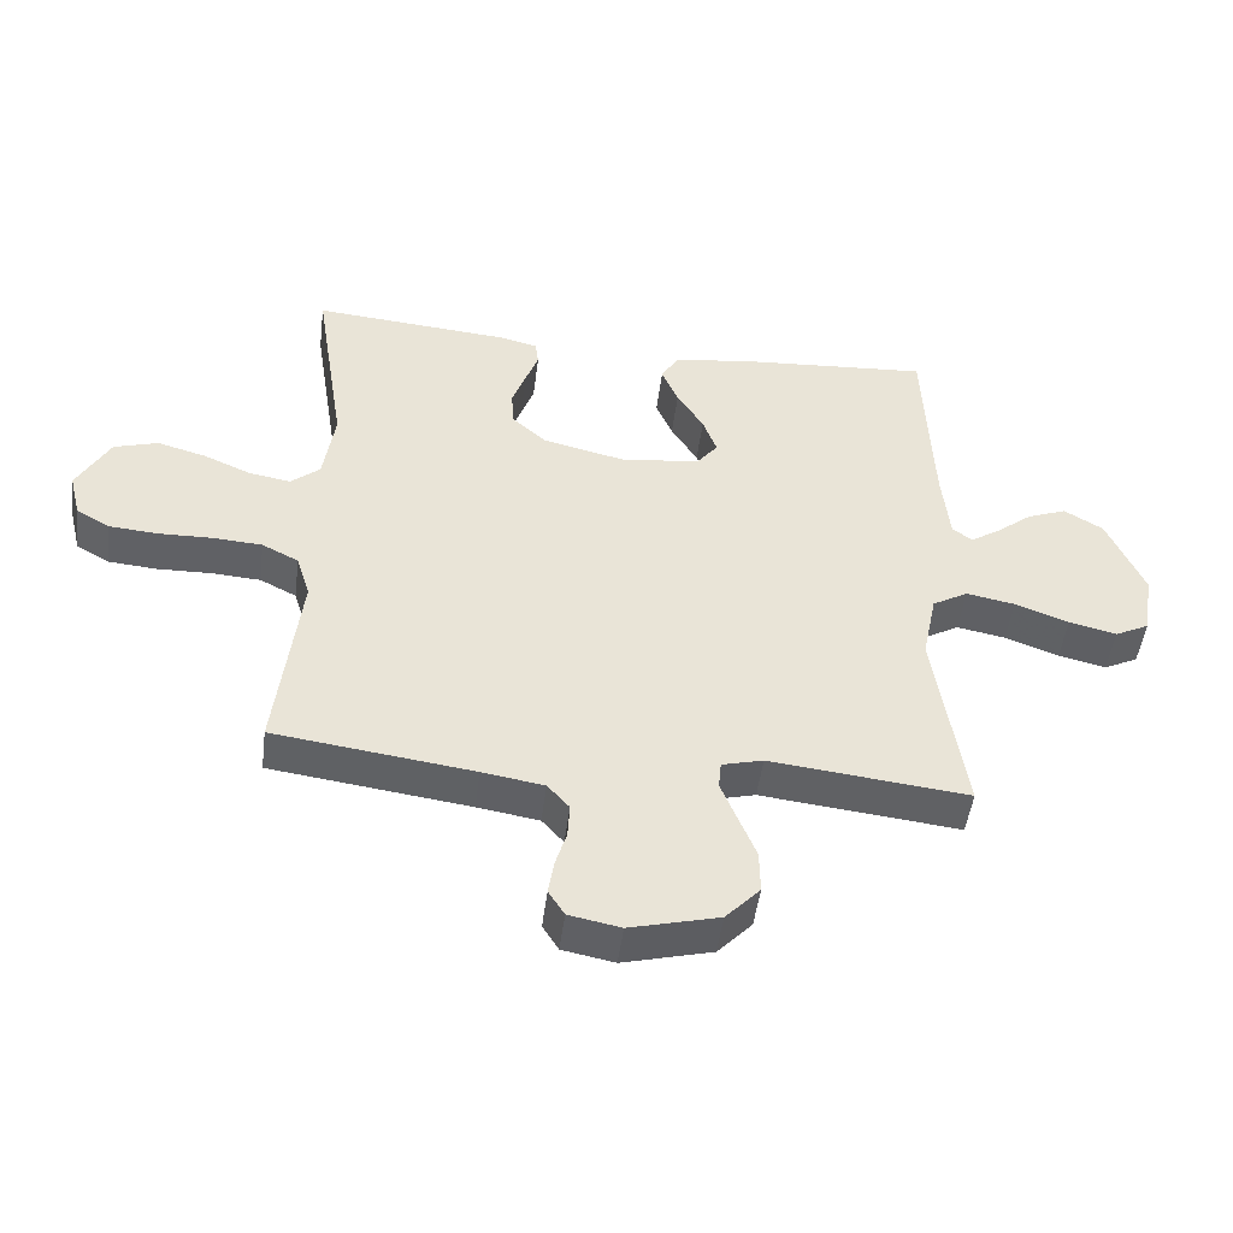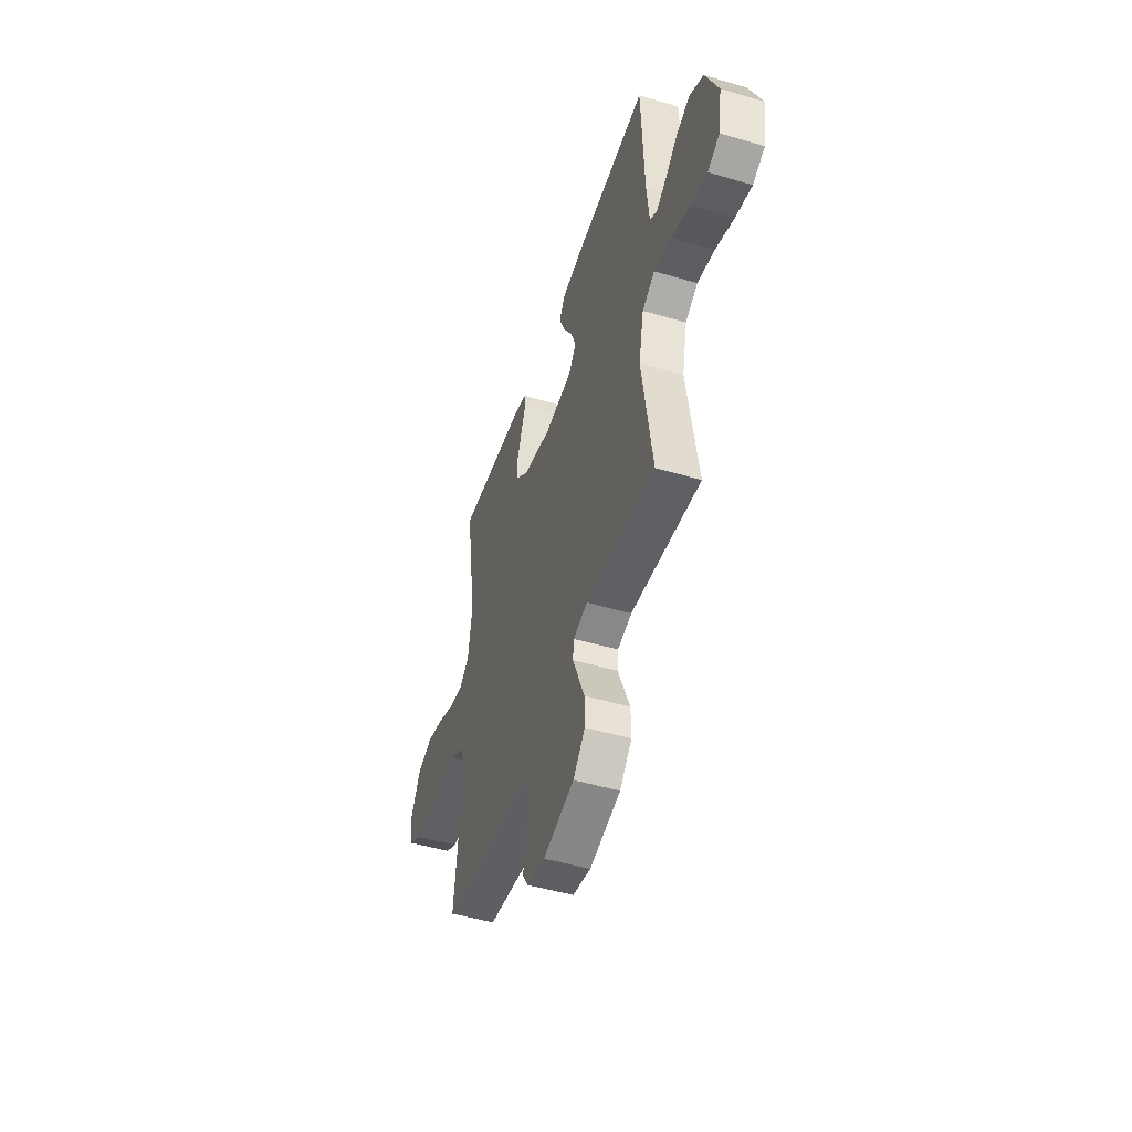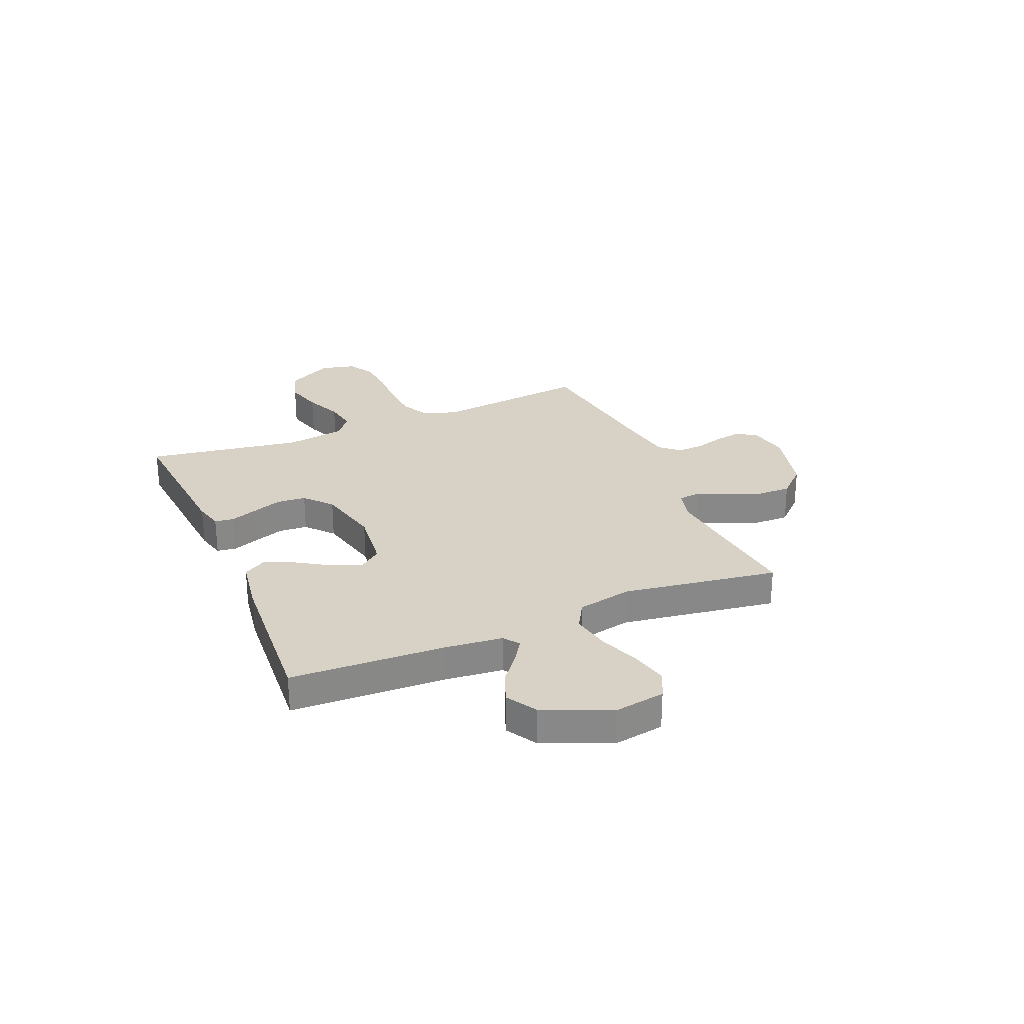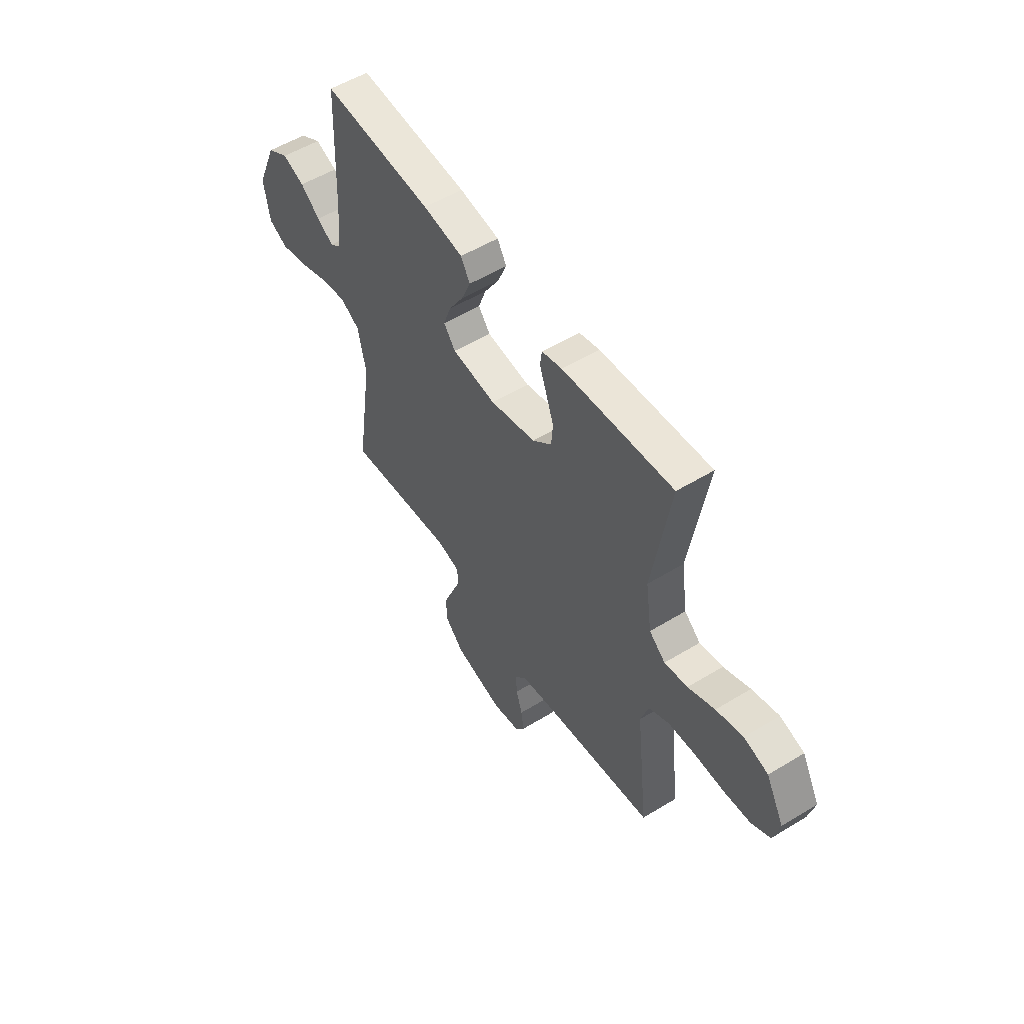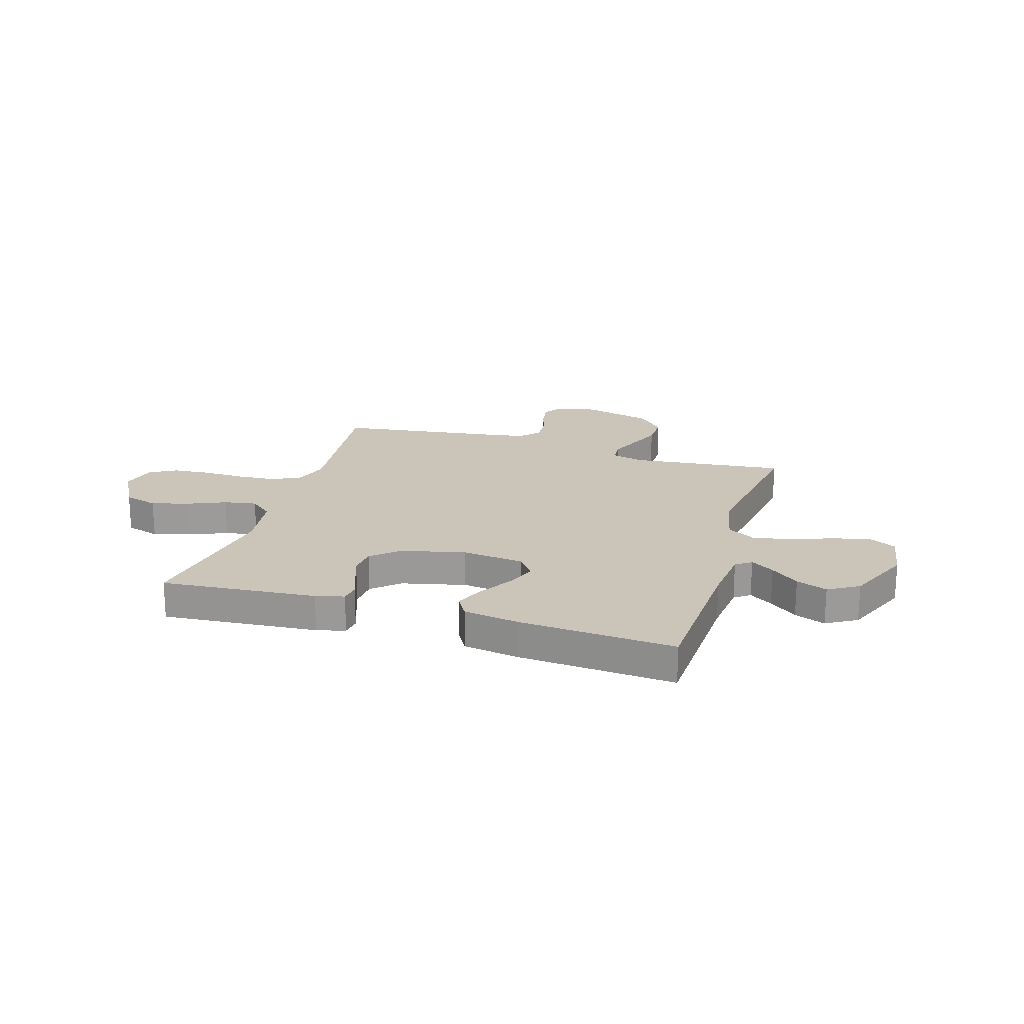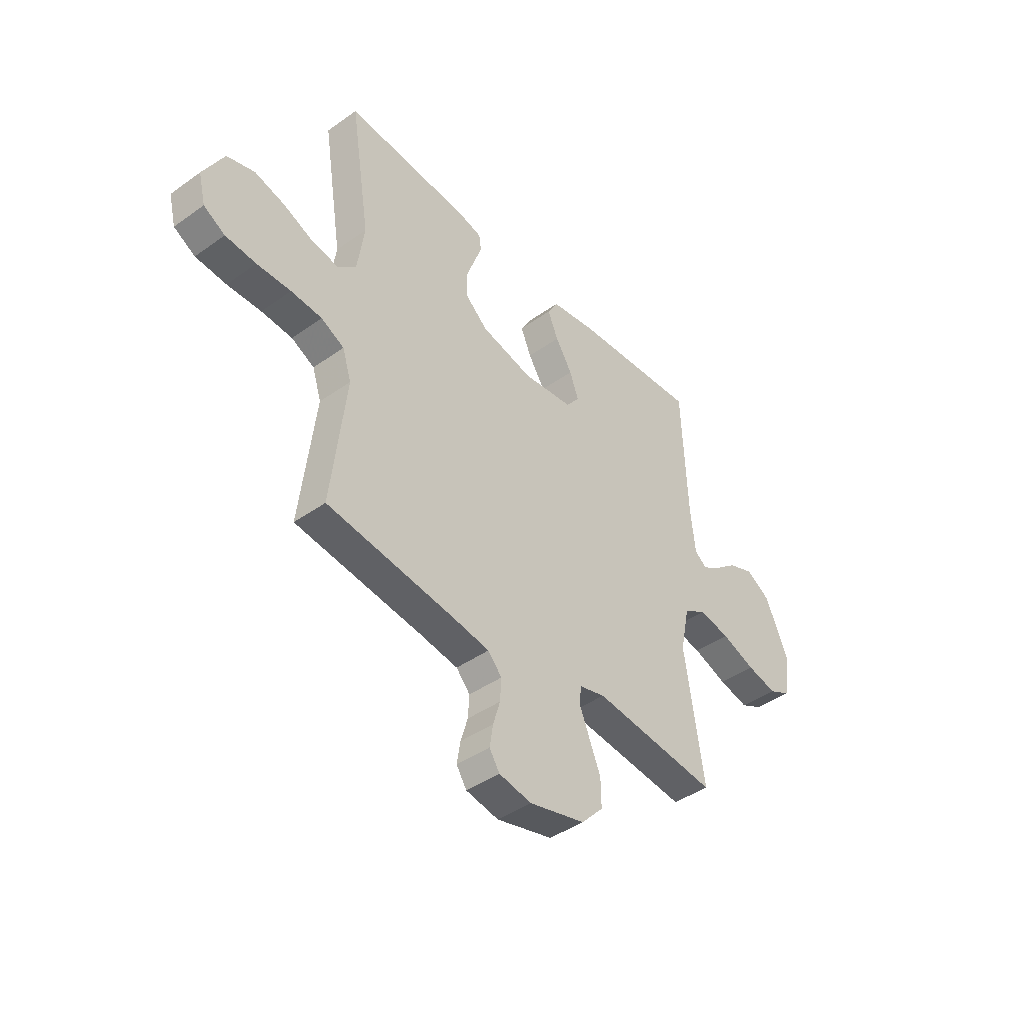
<metadata>
{"format":"obj","ext":"obj","renderer":"f3d","projection":"perspective","resolution":1024,"background":"white","views":[{"elev":-48.2,"azim":-7.2,"up":"+Z"},{"elev":-48.5,"azim":71.8,"up":"+Z"},{"elev":27.3,"azim":67.1,"up":"+Y"},{"elev":54.1,"azim":-122.9,"up":"+Z"},{"elev":20.5,"azim":17.0,"up":"+Y"},{"elev":-42.6,"azim":-49.7,"up":"+Z"}]}
</metadata>
<code>
v 0.5 0.07 0.5
v 0.512 0.07 0.2
v 0.523 0.07 0.09
v 0.553 0.07 0.068
v 0.598 0.07 0.097
v 0.652 0.07 0.14
v 0.712 0.07 0.163
v 0.771 0.07 0.128
v 0.826 0.07 0
v 0.81 0.07 -0.098
v 0.758 0.07 -0.124
v 0.686 0.07 -0.107
v 0.605 0.07 -0.077
v 0.531 0.07 -0.063
v 0.477 0.07 -0.094
v 0.455 0.07 -0.2
v 0.5 0.07 -0.5
v 0.2 0.07 -0.467
v 0.138 0.07 -0.483
v 0.134 0.07 -0.525
v 0.158 0.07 -0.584
v 0.185 0.07 -0.65
v 0.186 0.07 -0.715
v 0.134 0.07 -0.77
v 0 0.07 -0.804
v -0.078 0.07 -0.789
v -0.102 0.07 -0.751
v -0.094 0.07 -0.7
v -0.077 0.07 -0.644
v -0.074 0.07 -0.592
v -0.107 0.07 -0.555
v -0.2 0.07 -0.54
v -0.5 0.07 -0.5
v -0.465 0.07 -0.2
v -0.486 0.07 -0.134
v -0.541 0.07 -0.106
v -0.615 0.07 -0.101
v -0.696 0.07 -0.103
v -0.769 0.07 -0.097
v -0.82 0.07 -0.068
v -0.837 0.07 0
v -0.788 0.07 0.09
v -0.722 0.07 0.11
v -0.649 0.07 0.09
v -0.577 0.07 0.059
v -0.514 0.07 0.048
v -0.47 0.07 0.085
v -0.453 0.07 0.2
v -0.5 0.07 0.5
v -0.2 0.07 0.475
v -0.145 0.07 0.461
v -0.14 0.07 0.424
v -0.159 0.07 0.372
v -0.18 0.07 0.314
v -0.176 0.07 0.258
v -0.124 0.07 0.212
v 0 0.07 0.183
v 0.12 0.07 0.197
v 0.152 0.07 0.238
v 0.131 0.07 0.296
v 0.091 0.07 0.36
v 0.066 0.07 0.419
v 0.091 0.07 0.462
v 0.2 0.07 0.479
v 0.5 0 0.5
v 0.512 0 0.2
v 0.523 0 0.09
v 0.553 0 0.068
v 0.598 0 0.097
v 0.652 0 0.14
v 0.712 0 0.163
v 0.771 0 0.128
v 0.826 0 0
v 0.81 0 -0.098
v 0.758 0 -0.124
v 0.686 0 -0.107
v 0.605 0 -0.077
v 0.531 0 -0.063
v 0.477 0 -0.094
v 0.455 0 -0.2
v 0.5 0 -0.5
v 0.2 0 -0.467
v 0.138 0 -0.483
v 0.134 0 -0.525
v 0.158 0 -0.584
v 0.185 0 -0.65
v 0.186 0 -0.715
v 0.134 0 -0.77
v 0 0 -0.804
v -0.078 0 -0.789
v -0.102 0 -0.751
v -0.094 0 -0.7
v -0.077 0 -0.644
v -0.074 0 -0.592
v -0.107 0 -0.555
v -0.2 0 -0.54
v -0.5 0 -0.5
v -0.465 0 -0.2
v -0.486 0 -0.134
v -0.541 0 -0.106
v -0.615 0 -0.101
v -0.696 0 -0.103
v -0.769 0 -0.097
v -0.82 0 -0.068
v -0.837 0 0
v -0.788 0 0.09
v -0.722 0 0.11
v -0.649 0 0.09
v -0.577 0 0.059
v -0.514 0 0.048
v -0.47 0 0.085
v -0.453 0 0.2
v -0.5 0 0.5
v -0.2 0 0.475
v -0.145 0 0.461
v -0.14 0 0.424
v -0.159 0 0.372
v -0.18 0 0.314
v -0.176 0 0.258
v -0.124 0 0.212
v 0 0 0.183
v 0.12 0 0.197
v 0.152 0 0.238
v 0.131 0 0.296
v 0.091 0 0.36
v 0.066 0 0.419
v 0.091 0 0.462
v 0.2 0 0.479
f 63 64 1 2
f 60 61 62 63
f 59 60 63 2
f 58 59 2 3
f 57 58 3 4
f 50 51 52 53
f 48 49 50 53
f 47 48 53 54
f 46 47 54 55
f 42 43 44 45
f 42 45 46
f 41 42 46
f 40 41 46
f 37 38 39 40
f 36 37 40 46
f 35 36 46 55
f 32 33 34
f 31 32 34 35
f 26 27 28 29
f 26 29 30
f 25 26 30
f 24 25 30
f 21 22 23 24
f 20 21 24 30
f 19 20 30 31
f 16 17 18
f 15 16 18 19
f 10 11 12 13
f 10 13 14
f 9 10 14
f 8 9 14
f 5 6 7 8
f 4 5 8 14
f 57 4 14 15
f 31 35 55 56
f 31 56 57
f 15 19 31 57
f 66 65 128 127
f 127 126 125 124
f 66 127 124 123
f 67 66 123 122
f 68 67 122 121
f 117 116 115 114
f 117 114 113 112
f 118 117 112 111
f 119 118 111 110
f 109 108 107 106
f 110 109 106
f 110 106 105
f 110 105 104
f 104 103 102 101
f 110 104 101 100
f 119 110 100 99
f 98 97 96
f 99 98 96 95
f 93 92 91 90
f 94 93 90
f 94 90 89
f 94 89 88
f 88 87 86 85
f 94 88 85 84
f 95 94 84 83
f 82 81 80
f 83 82 80 79
f 77 76 75 74
f 78 77 74
f 78 74 73
f 78 73 72
f 72 71 70 69
f 78 72 69 68
f 79 78 68 121
f 120 119 99 95
f 121 120 95
f 121 95 83 79
f 1 65 66 2
f 2 66 67 3
f 3 67 68 4
f 4 68 69 5
f 5 69 70 6
f 6 70 71 7
f 7 71 72 8
f 8 72 73 9
f 9 73 74 10
f 10 74 75 11
f 11 75 76 12
f 12 76 77 13
f 13 77 78 14
f 14 78 79 15
f 15 79 80 16
f 16 80 81 17
f 17 81 82 18
f 18 82 83 19
f 19 83 84 20
f 20 84 85 21
f 21 85 86 22
f 22 86 87 23
f 23 87 88 24
f 24 88 89 25
f 25 89 90 26
f 26 90 91 27
f 27 91 92 28
f 28 92 93 29
f 29 93 94 30
f 30 94 95 31
f 31 95 96 32
f 32 96 97 33
f 33 97 98 34
f 34 98 99 35
f 35 99 100 36
f 36 100 101 37
f 37 101 102 38
f 38 102 103 39
f 39 103 104 40
f 40 104 105 41
f 41 105 106 42
f 42 106 107 43
f 43 107 108 44
f 44 108 109 45
f 45 109 110 46
f 46 110 111 47
f 47 111 112 48
f 48 112 113 49
f 49 113 114 50
f 50 114 115 51
f 51 115 116 52
f 52 116 117 53
f 53 117 118 54
f 54 118 119 55
f 55 119 120 56
f 56 120 121 57
f 57 121 122 58
f 58 122 123 59
f 59 123 124 60
f 60 124 125 61
f 61 125 126 62
f 62 126 127 63
f 63 127 128 64
f 64 128 65 1

</code>
